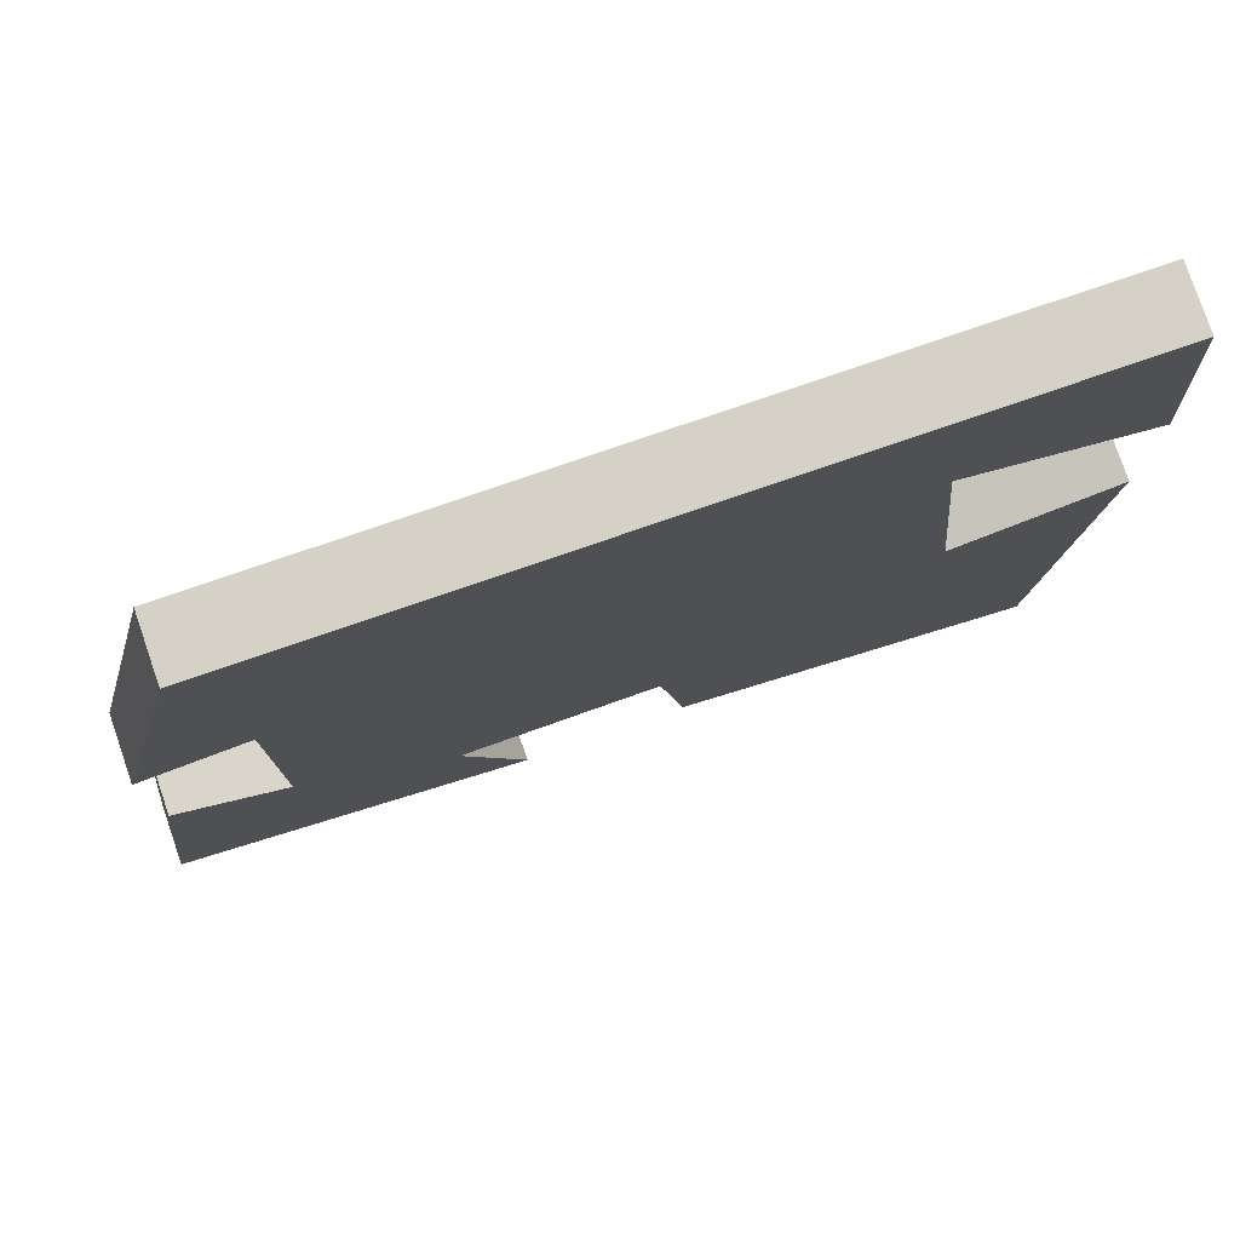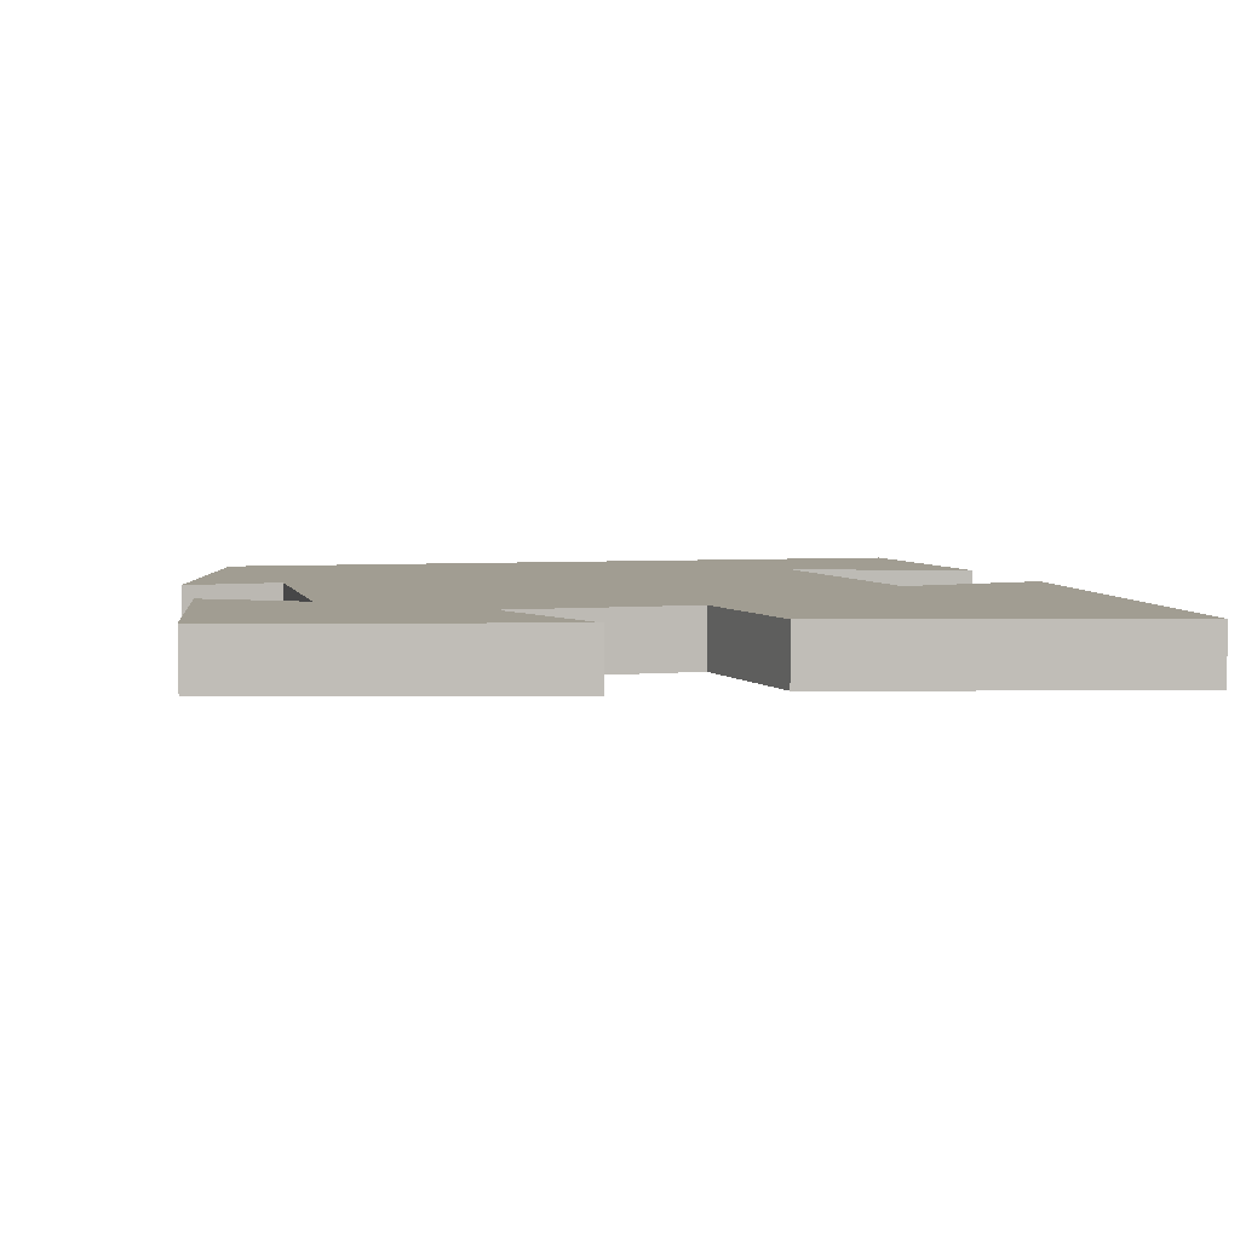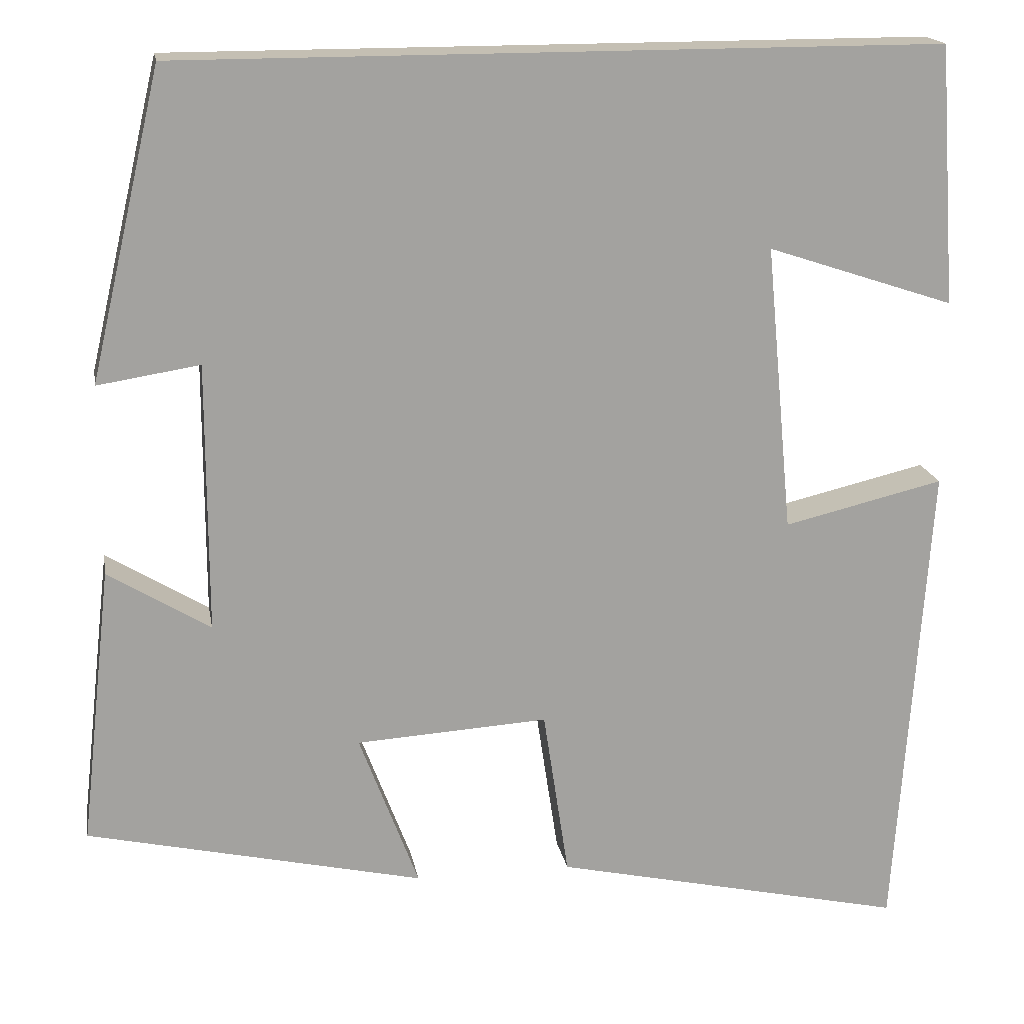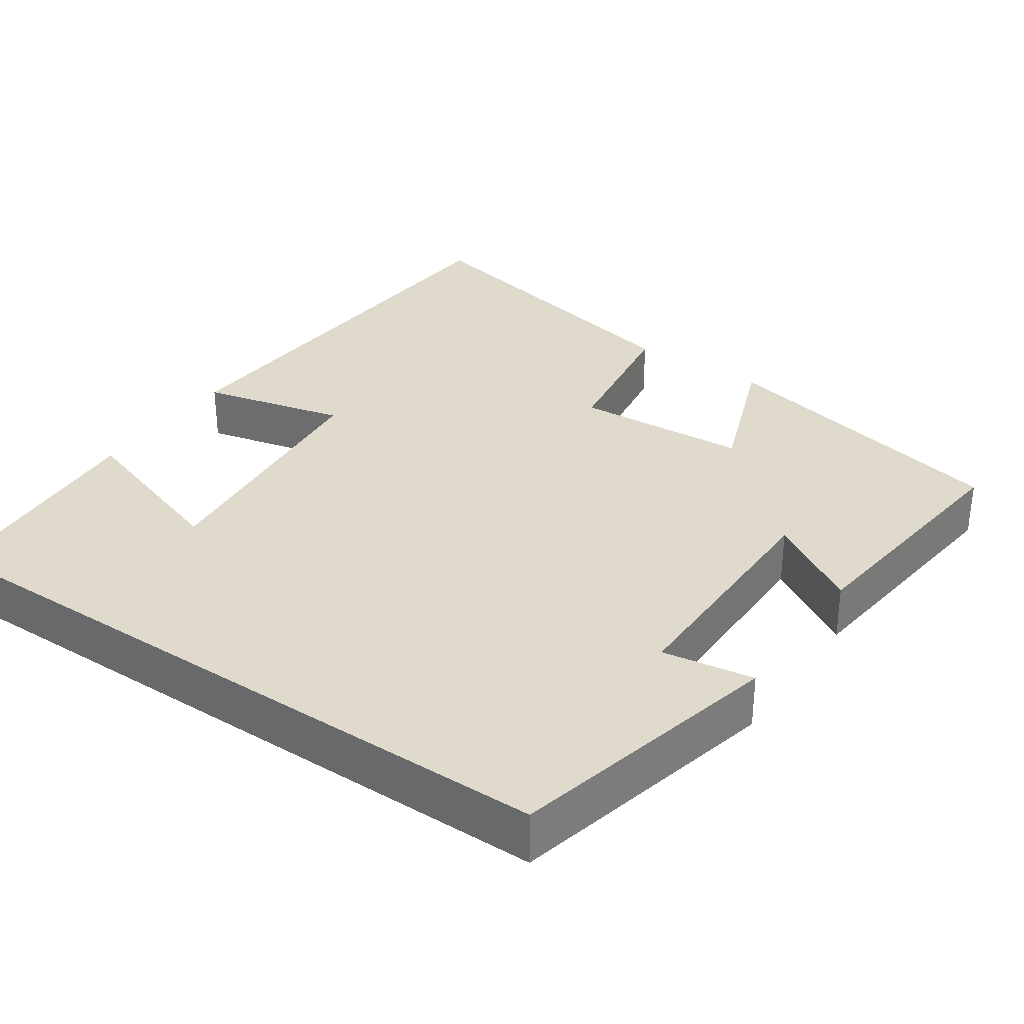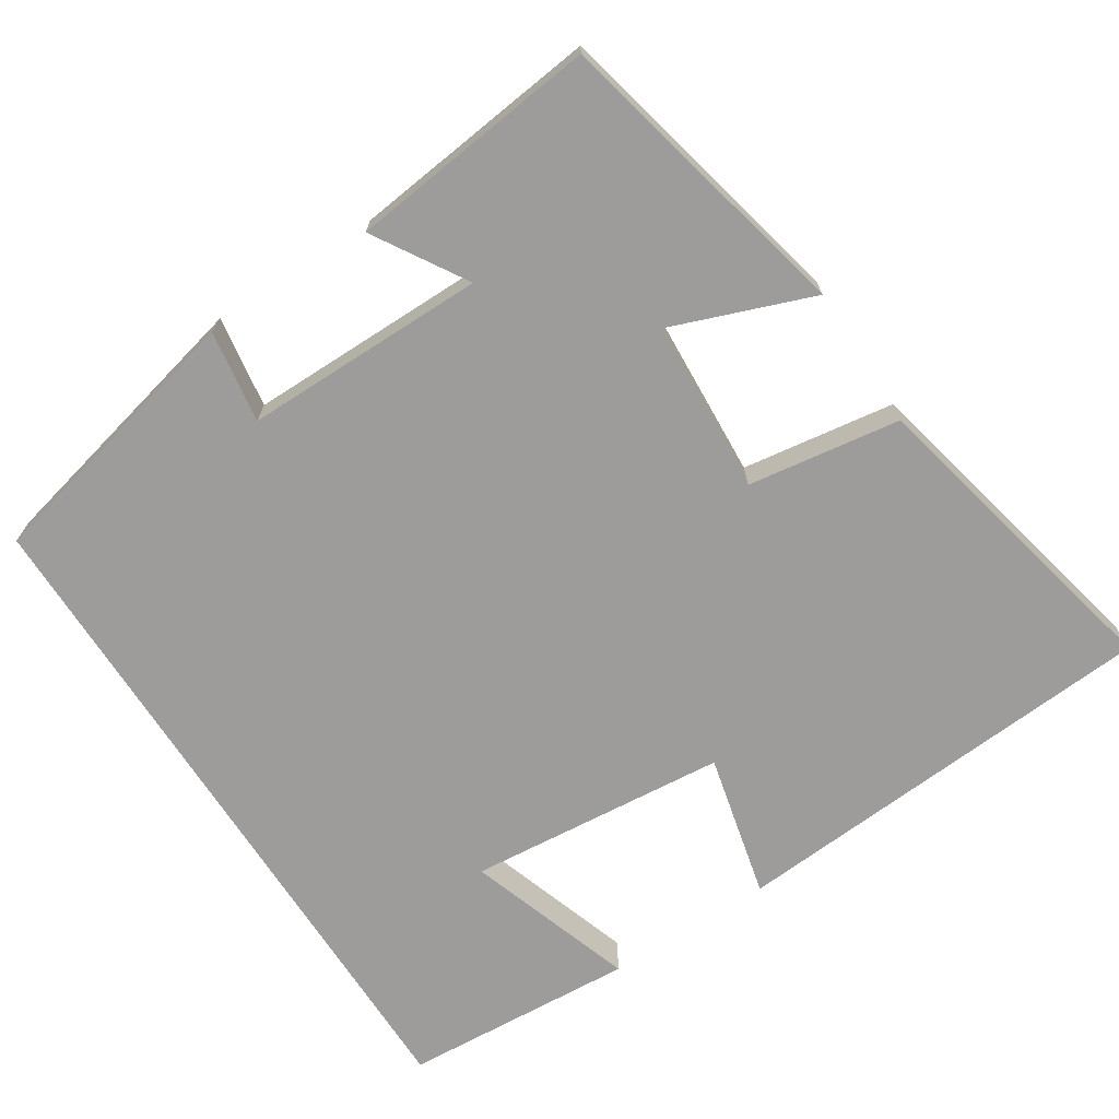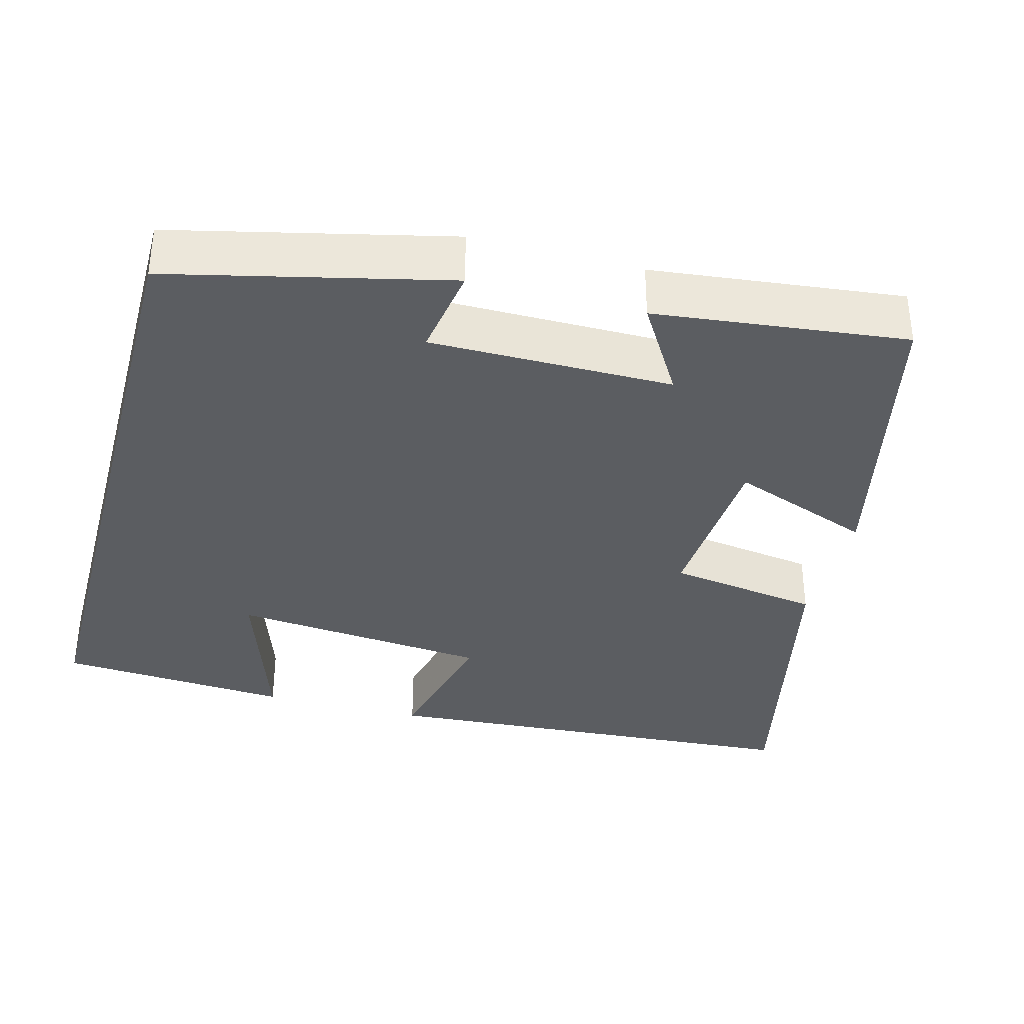
<metadata>
{"format":"obj","ext":"obj","renderer":"f3d","projection":"perspective","resolution":1024,"background":"white","views":[{"elev":79.0,"azim":161.1,"up":"+Z"},{"elev":4.6,"azim":166.8,"up":"+Y"},{"elev":17.7,"azim":170.2,"up":"+Z"},{"elev":32.5,"azim":34.4,"up":"+Y"},{"elev":-70.1,"azim":122.9,"up":"+Y"},{"elev":-35.7,"azim":75.0,"up":"+Y"}]}
</metadata>
<code>
v 0.537 0.07 -0.411
v 0.141 0.07 -0.5
v 0.211 0.07 -0.315
v -0.015 0.07 -0.301
v -0.045 0.07 -0.5
v -0.461 0.07 -0.592
v -0.5 0.07 -0.024
v -0.312 0.07 -0.069
v -0.28 0.07 0.269
v -0.5 0.07 0.196
v -0.479 0.07 0.5
v 0.416 0.07 0.5
v 0.5 0.07 0.14
v 0.38 0.07 0.159
v 0.38 0.07 -0.157
v 0.5 0.07 -0.084
v 0.537 0 -0.411
v 0.141 0 -0.5
v 0.211 0 -0.315
v -0.015 0 -0.301
v -0.045 0 -0.5
v -0.461 0 -0.592
v -0.5 0 -0.024
v -0.312 0 -0.069
v -0.28 0 0.269
v -0.5 0 0.196
v -0.479 0 0.5
v 0.416 0 0.5
v 0.5 0 0.14
v 0.38 0 0.159
v 0.38 0 -0.157
v 0.5 0 -0.084
f 1 2 3
f 16 1 3
f 15 16 3
f 14 15 3 4
f 11 12 13 14
f 9 10 11
f 9 11 14
f 8 9 14 4
f 6 7 8
f 5 6 8
f 4 5 8
f 19 18 17
f 19 17 32
f 19 32 31
f 20 19 31 30
f 30 29 28 27
f 27 26 25
f 30 27 25
f 20 30 25 24
f 24 23 22
f 24 22 21
f 24 21 20
f 1 17 18 2
f 2 18 19 3
f 3 19 20 4
f 4 20 21 5
f 5 21 22 6
f 6 22 23 7
f 7 23 24 8
f 8 24 25 9
f 9 25 26 10
f 10 26 27 11
f 11 27 28 12
f 12 28 29 13
f 13 29 30 14
f 14 30 31 15
f 15 31 32 16
f 16 32 17 1

</code>
